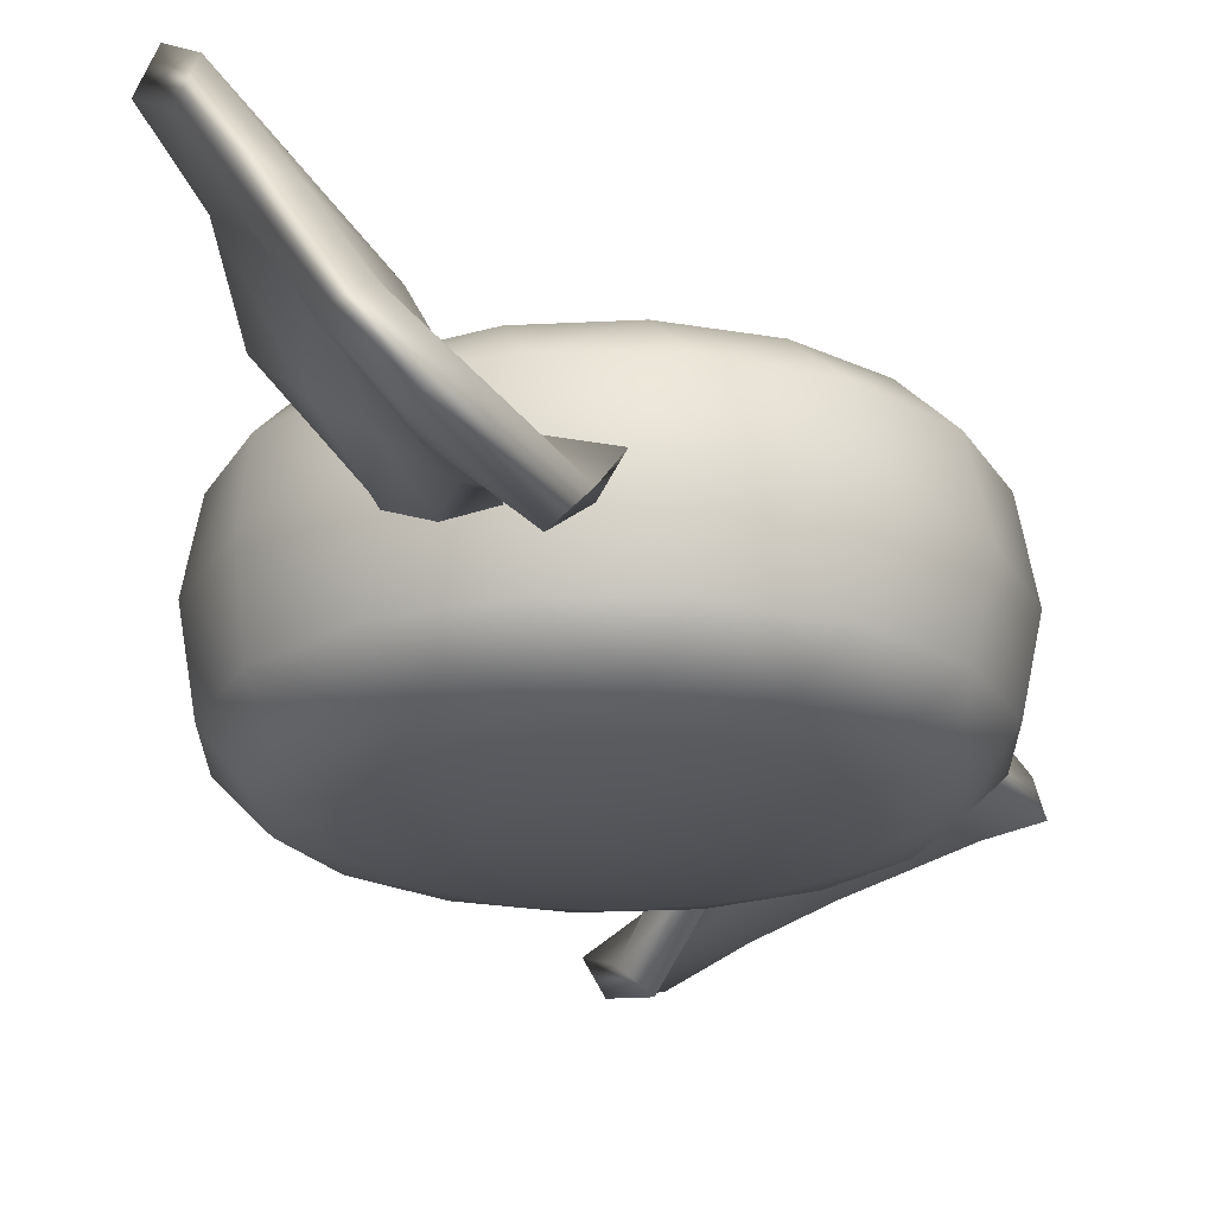
<metadata>
{"format":"obj","ext":"obj","renderer":"f3d","projection":"perspective","resolution":1024,"background":"white","views":[{"elev":-21.9,"azim":-168.4,"up":"+Y"}]}
</metadata>
<code>
g mesh_candy
v 0.0212 0.1807 -0.1248
v -1.073e-08 0.1862 0.006614
v -0.03071 0.1807 -0.1229
v -0.03748 0.1639 -0.2457
v -0.1312 0.1639 -0.2122
v -0.1005 0.1425 -0.3089
v -0.2136 0.1425 -0.2464
v -0.147 0.08755 -0.3484
v -0.2717 0.08755 -0.2651
v -0.1688 -0.02597 -0.3621
v -0.297 -0.02597 -0.2695
v -0.03071 0.1807 -0.1229
v -1.073e-08 0.1862 0.006614
v -0.07794 0.1807 -0.1013
v -0.1312 0.1639 -0.2122
v -0.2049 0.1639 -0.1453
v -0.2136 0.1425 -0.2464
v -0.2942 0.1425 -0.1454
v -0.2717 0.08755 -0.2651
v -0.355 0.08755 -0.1404
v -0.297 -0.02597 -0.2695
v -0.3801 -0.02597 -0.1348
v -0.07794 0.1807 -0.1013
v -1.073e-08 0.1862 0.006614
v -0.1133 0.1807 -0.06327
v -0.2049 0.1639 -0.1453
v -0.2475 0.1639 -0.05532
v -0.2942 0.1425 -0.1454
v -0.3299 0.1425 -0.02128
v -0.355 0.08755 -0.1404
v -0.3842 0.08755 0.006613
v -0.3801 -0.02597 -0.1348
v -0.4052 -0.02597 0.02142
v -0.1133 0.1807 -0.06327
v -1.073e-08 0.1862 0.006614
v -0.1314 0.1807 -0.01459
v -0.2475 0.1639 -0.05532
v -0.2523 0.1639 0.04409
v -0.3299 0.1425 -0.02128
v -0.3155 0.1425 0.1071
v -0.3842 0.08755 0.006613
v -0.355 0.08755 0.1537
v -0.4052 -0.02597 0.02142
v -0.3687 -0.02597 0.1754
v -0.1314 0.1807 -0.01459
v -1.073e-08 0.1862 0.006614
v -0.1295 0.1807 0.03732
v -0.2523 0.1639 0.04409
v -0.2188 0.1639 0.1378
v -0.3155 0.1425 0.1071
v -0.253 0.1425 0.2202
v -0.355 0.08755 0.1537
v -0.2717 0.08755 0.2783
v -0.3687 -0.02597 0.1754
v -0.2761 -0.02597 0.3036
v -0.1295 0.1807 0.03732
v -1.073e-08 0.1862 0.006614
v -0.1079 0.1807 0.08456
v -0.2188 0.1639 0.1378
v -0.1519 0.1639 0.2115
v -0.253 0.1425 0.2202
v -0.152 0.1425 0.3008
v -0.2717 0.08755 0.2783
v -0.147 0.08755 0.3616
v -0.2761 -0.02597 0.3036
v -0.1414 -0.02597 0.3867
v -0.1079 0.1807 0.08456
v -1.073e-08 0.1862 0.006614
v -0.06988 0.1807 0.1199
v -0.1519 0.1639 0.2115
v -0.06194 0.1639 0.2541
v -0.152 0.1425 0.3008
v -0.0279 0.1425 0.3366
v -0.147 0.08755 0.3616
v -1.526e-07 0.08755 0.3909
v -0.1414 -0.02597 0.3867
v 0.01481 -0.02597 0.4118
v -0.06988 0.1807 0.1199
v -1.073e-08 0.1862 0.006614
v -0.0212 0.1807 0.138
v -0.06194 0.1639 0.2541
v 0.03748 0.1639 0.2589
v -0.0279 0.1425 0.3366
v 0.1005 0.1425 0.3221
v -1.526e-07 0.08755 0.3909
v 0.147 0.08755 0.3616
v 0.01481 -0.02597 0.4118
v 0.1688 -0.02597 0.3753
v -0.0212 0.1807 0.138
v -1.073e-08 0.1862 0.006614
v 0.03071 0.1807 0.1361
v 0.03748 0.1639 0.2589
v 0.1312 0.1639 0.2254
v 0.1005 0.1425 0.3221
v 0.2136 0.1425 0.2596
v 0.147 0.08755 0.3616
v 0.2717 0.08755 0.2783
v 0.1688 -0.02597 0.3753
v 0.297 -0.02597 0.2827
v 0.03071 0.1807 0.1361
v -1.073e-08 0.1862 0.006614
v 0.07794 0.1807 0.1145
v 0.1312 0.1639 0.2254
v 0.2049 0.1639 0.1585
v 0.2136 0.1425 0.2596
v 0.2942 0.1425 0.1587
v 0.2717 0.08755 0.2783
v 0.355 0.08755 0.1537
v 0.297 -0.02597 0.2827
v 0.3801 -0.02597 0.148
v 0.07794 0.1807 0.1145
v -1.073e-08 0.1862 0.006614
v 0.1133 0.1807 0.07649
v 0.2049 0.1639 0.1585
v 0.2475 0.1639 0.06855
v 0.2942 0.1425 0.1587
v 0.3299 0.1425 0.03451
v 0.355 0.08755 0.1537
v 0.3842 0.08755 0.006614
v 0.3801 -0.02597 0.148
v 0.4052 -0.02597 -0.008196
v 0.1133 0.1807 0.07649
v -1.073e-08 0.1862 0.006614
v 0.1314 0.1807 0.02781
v 0.2475 0.1639 0.06855
v 0.2523 0.1639 -0.03087
v 0.3299 0.1425 0.03451
v 0.3155 0.1425 -0.09388
v 0.3842 0.08755 0.006614
v 0.355 0.08755 -0.1404
v 0.4052 -0.02597 -0.008196
v 0.3687 -0.02597 -0.1621
v 0.1314 0.1807 0.02781
v -1.073e-08 0.1862 0.006614
v 0.1295 0.1807 -0.0241
v 0.2523 0.1639 -0.03087
v 0.2188 0.1639 -0.1246
v 0.3155 0.1425 -0.09388
v 0.253 0.1425 -0.207
v 0.355 0.08755 -0.1404
v 0.2717 0.08755 -0.2651
v 0.3687 -0.02597 -0.1621
v 0.2761 -0.02597 -0.2904
v 0.1295 0.1807 -0.0241
v -1.073e-08 0.1862 0.006614
v 0.1079 0.1807 -0.07133
v 0.2188 0.1639 -0.1246
v 0.1519 0.1639 -0.1983
v 0.253 0.1425 -0.207
v 0.152 0.1425 -0.2875
v 0.2717 0.08755 -0.2651
v 0.147 0.08755 -0.3484
v 0.2761 -0.02597 -0.2904
v 0.1414 -0.02597 -0.3734
v 0.1079 0.1807 -0.07133
v -1.073e-08 0.1862 0.006614
v 0.06988 0.1807 -0.1067
v 0.1519 0.1639 -0.1983
v 0.06194 0.1639 -0.2409
v 0.152 0.1425 -0.2875
v 0.0279 0.1425 -0.3233
v 0.147 0.08755 -0.3484
v -1.907e-08 0.08755 -0.3776
v 0.1414 -0.02597 -0.3734
v -0.01481 -0.02597 -0.3986
v 0.06988 0.1807 -0.1067
v -1.073e-08 0.1862 0.006614
v 0.0212 0.1807 -0.1248
v 0.06194 0.1639 -0.2409
v -0.03748 0.1639 -0.2457
v 0.0279 0.1425 -0.3233
v -0.1005 0.1425 -0.3089
v -1.907e-08 0.08755 -0.3776
v -0.147 0.08755 -0.3484
v -0.01481 -0.02597 -0.3986
v -0.1688 -0.02597 -0.3621
v 0.0212 -0.2326 -0.1248
v -0.03071 -0.2326 -0.1229
v -1.073e-08 -0.2381 0.006614
v -0.03748 -0.2159 -0.2457
v -0.1312 -0.2159 -0.2122
v -0.1005 -0.1944 -0.3089
v -0.2136 -0.1944 -0.2464
v -0.147 -0.1395 -0.3484
v -0.2717 -0.1395 -0.2651
v -0.1688 -0.02597 -0.3621
v -0.297 -0.02597 -0.2695
v -0.03071 -0.2326 -0.1229
v -0.07794 -0.2326 -0.1013
v -1.073e-08 -0.2381 0.006614
v -0.1312 -0.2159 -0.2122
v -0.2049 -0.2159 -0.1453
v -0.2136 -0.1944 -0.2464
v -0.2942 -0.1944 -0.1454
v -0.2717 -0.1395 -0.2651
v -0.355 -0.1395 -0.1404
v -0.297 -0.02597 -0.2695
v -0.3801 -0.02597 -0.1348
v -0.07794 -0.2326 -0.1013
v -0.1133 -0.2326 -0.06327
v -1.073e-08 -0.2381 0.006614
v -0.2049 -0.2159 -0.1453
v -0.2475 -0.2159 -0.05532
v -0.2942 -0.1944 -0.1454
v -0.3299 -0.1944 -0.02128
v -0.355 -0.1395 -0.1404
v -0.3842 -0.1395 0.006613
v -0.3801 -0.02597 -0.1348
v -0.4052 -0.02597 0.02142
v -0.1133 -0.2326 -0.06327
v -0.1314 -0.2326 -0.01459
v -1.073e-08 -0.2381 0.006614
v -0.2475 -0.2159 -0.05532
v -0.2523 -0.2159 0.04409
v -0.3299 -0.1944 -0.02128
v -0.3155 -0.1944 0.1071
v -0.3842 -0.1395 0.006613
v -0.355 -0.1395 0.1537
v -0.4052 -0.02597 0.02142
v -0.3687 -0.02597 0.1754
v -0.1314 -0.2326 -0.01459
v -0.1295 -0.2326 0.03732
v -1.073e-08 -0.2381 0.006614
v -0.2523 -0.2159 0.04409
v -0.2188 -0.2159 0.1378
v -0.3155 -0.1944 0.1071
v -0.253 -0.1944 0.2202
v -0.355 -0.1395 0.1537
v -0.2717 -0.1395 0.2783
v -0.3687 -0.02597 0.1754
v -0.2761 -0.02597 0.3036
v -0.1295 -0.2326 0.03732
v -0.1079 -0.2326 0.08456
v -1.073e-08 -0.2381 0.006614
v -0.2188 -0.2159 0.1378
v -0.1519 -0.2159 0.2115
v -0.253 -0.1944 0.2202
v -0.152 -0.1944 0.3008
v -0.2717 -0.1395 0.2783
v -0.147 -0.1395 0.3616
v -0.2761 -0.02597 0.3036
v -0.1414 -0.02597 0.3867
v -0.1079 -0.2326 0.08456
v -0.06988 -0.2326 0.1199
v -1.073e-08 -0.2381 0.006614
v -0.1519 -0.2159 0.2115
v -0.06194 -0.2159 0.2541
v -0.152 -0.1944 0.3008
v -0.0279 -0.1944 0.3366
v -0.147 -0.1395 0.3616
v -1.526e-07 -0.1395 0.3909
v -0.1414 -0.02597 0.3867
v 0.01481 -0.02597 0.4118
v -0.06988 -0.2326 0.1199
v -0.0212 -0.2326 0.138
v -1.073e-08 -0.2381 0.006614
v -0.06194 -0.2159 0.2541
v 0.03748 -0.2159 0.2589
v -0.0279 -0.1944 0.3366
v 0.1005 -0.1944 0.3221
v -1.526e-07 -0.1395 0.3909
v 0.147 -0.1395 0.3616
v 0.01481 -0.02597 0.4118
v 0.1688 -0.02597 0.3753
v -0.0212 -0.2326 0.138
v 0.03071 -0.2326 0.1361
v -1.073e-08 -0.2381 0.006614
v 0.03748 -0.2159 0.2589
v 0.1312 -0.2159 0.2254
v 0.1005 -0.1944 0.3221
v 0.2136 -0.1944 0.2596
v 0.147 -0.1395 0.3616
v 0.2717 -0.1395 0.2783
v 0.1688 -0.02597 0.3753
v 0.297 -0.02597 0.2827
v 0.03071 -0.2326 0.1361
v 0.07794 -0.2326 0.1145
v -1.073e-08 -0.2381 0.006614
v 0.1312 -0.2159 0.2254
v 0.2049 -0.2159 0.1585
v 0.2136 -0.1944 0.2596
v 0.2942 -0.1944 0.1587
v 0.2717 -0.1395 0.2783
v 0.355 -0.1395 0.1537
v 0.297 -0.02597 0.2827
v 0.3801 -0.02597 0.148
v 0.07794 -0.2326 0.1145
v 0.1133 -0.2326 0.07649
v -1.073e-08 -0.2381 0.006614
v 0.2049 -0.2159 0.1585
v 0.2475 -0.2159 0.06855
v 0.2942 -0.1944 0.1587
v 0.3299 -0.1944 0.03451
v 0.355 -0.1395 0.1537
v 0.3842 -0.1395 0.006614
v 0.3801 -0.02597 0.148
v 0.4052 -0.02597 -0.008196
v 0.1133 -0.2326 0.07649
v 0.1314 -0.2326 0.02781
v -1.073e-08 -0.2381 0.006614
v 0.2475 -0.2159 0.06855
v 0.2523 -0.2159 -0.03087
v 0.3299 -0.1944 0.03451
v 0.3155 -0.1944 -0.09388
v 0.3842 -0.1395 0.006614
v 0.355 -0.1395 -0.1404
v 0.4052 -0.02597 -0.008196
v 0.3687 -0.02597 -0.1621
v 0.1314 -0.2326 0.02781
v 0.1295 -0.2326 -0.0241
v -1.073e-08 -0.2381 0.006614
v 0.2523 -0.2159 -0.03087
v 0.2188 -0.2159 -0.1246
v 0.3155 -0.1944 -0.09388
v 0.253 -0.1944 -0.207
v 0.355 -0.1395 -0.1404
v 0.2717 -0.1395 -0.2651
v 0.3687 -0.02597 -0.1621
v 0.2761 -0.02597 -0.2904
v 0.1295 -0.2326 -0.0241
v 0.1079 -0.2326 -0.07133
v -1.073e-08 -0.2381 0.006614
v 0.2188 -0.2159 -0.1246
v 0.1519 -0.2159 -0.1983
v 0.253 -0.1944 -0.207
v 0.152 -0.1944 -0.2875
v 0.2717 -0.1395 -0.2651
v 0.147 -0.1395 -0.3484
v 0.2761 -0.02597 -0.2904
v 0.1414 -0.02597 -0.3734
v 0.1079 -0.2326 -0.07133
v 0.06988 -0.2326 -0.1067
v -1.073e-08 -0.2381 0.006614
v 0.1519 -0.2159 -0.1983
v 0.06194 -0.2159 -0.2409
v 0.152 -0.1944 -0.2875
v 0.0279 -0.1944 -0.3233
v 0.147 -0.1395 -0.3484
v -1.907e-08 -0.1395 -0.3776
v 0.1414 -0.02597 -0.3734
v -0.01481 -0.02597 -0.3986
v 0.06988 -0.2326 -0.1067
v 0.0212 -0.2326 -0.1248
v -1.073e-08 -0.2381 0.006614
v 0.06194 -0.2159 -0.2409
v -0.03748 -0.2159 -0.2457
v 0.0279 -0.1944 -0.3233
v -0.1005 -0.1944 -0.3089
v -1.907e-08 -0.1395 -0.3776
v -0.147 -0.1395 -0.3484
v -0.01481 -0.02597 -0.3986
v -0.1688 -0.02597 -0.3621
v 0.009839 -0.05884 -0.4092
v 0.004099 -0.005287 -0.3264
v 0.00975 -0.05888 -0.3259
v 0.004188 -0.005243 -0.4097
v -0.09518 -0.1178 -0.5113
v 0.01888 -0.09489 -0.5265
v 0.02203 -0.1061 -0.6399
v -0.1222 -0.07121 -0.5107
v -0.01123 -0.05019 -0.5258
v -0.07799 -0.1888 -0.6232
v -0.1187 -0.1535 -0.6232
v -0.0187 -0.07077 -0.6399
v 0.007352 -0.05952 -0.8242
v -0.06251 -0.1419 -0.8287
v 0.05503 -0.08465 -0.8241
v -0.01483 -0.167 -0.8287
v 0.116 0.006474 -0.4155
v 0.1216 -0.04716 -0.3316
v 0.1159 0.00643 -0.3321
v 0.1217 -0.04712 -0.415
v 0.1879 0.1099 -0.4715
v 0.1159 0.04042 -0.5111
v 0.1157 0.1226 -0.6141
v 0.2149 0.0633 -0.4721
v 0.1461 -0.004271 -0.5118
v 0.1804 0.1648 -0.5484
v 0.2214 0.1458 -0.57
v 0.1267 0.06981 -0.6141
v 0.1937 0.1374 -0.7611
v 0.2272 0.2381 -0.6971
v 0.171 0.1863 -0.7611
v 0.2498 0.1892 -0.6971
v 0.05582 0.0043 -0.3803
v 0.116 0.006474 -0.4155
v 0.1159 0.00643 -0.3321
v 0.1159 0.04042 -0.5111
v 0.05399 -0.004999 -0.5285
v 0.0339 0.02801 -0.6391
v 0.1157 0.1226 -0.6141
v 0.171 0.1863 -0.7611
v 0.06804 0.03419 -0.803
v 0.1937 0.1374 -0.7611
v 0.1157 0.009062 -0.8029
v 0.1267 0.06981 -0.6141
v 0.07462 -0.007292 -0.639
v 0.08099 -0.05164 -0.5291
v 0.1461 -0.004271 -0.5118
v 0.1217 -0.04712 -0.415
v 0.06912 -0.06522 -0.38
v 0.1216 -0.04716 -0.3316
v 0.004188 -0.005243 -0.4097
v 0.1159 0.00643 -0.3321
v 0.004099 -0.005287 -0.3264
v 0.05582 0.0043 -0.3803
v 0.05399 -0.004999 -0.5285
v -0.01123 -0.05019 -0.5258
v -0.0187 -0.07077 -0.6399
v 0.0339 0.02801 -0.6391
v 0.06804 0.03419 -0.803
v 0.007352 -0.05952 -0.8242
v 0.1157 0.009062 -0.8029
v 0.05503 -0.08465 -0.8241
v 0.07462 -0.007292 -0.639
v 0.02203 -0.1061 -0.6399
v 0.01888 -0.09489 -0.5265
v 0.08099 -0.05164 -0.5291
v 0.06912 -0.06522 -0.38
v 0.009839 -0.05884 -0.4092
v 0.00975 -0.05888 -0.3259
v 0.1216 -0.04716 -0.3316
v -0.01151 -0.07283 0.4144
v -0.01525 -0.07179 0.3311
v -0.06634 -0.08874 0.3337
v -0.0626 -0.08978 0.417
v 0.09612 -0.1927 0.5168
v 0.05019 -0.08633 0.5355
v 0.05461 -0.06878 0.6467
v 0.0563 -0.229 0.5175
v 0.01292 -0.1253 0.5361
v 0.1558 -0.1486 0.6243
v 0.13 -0.1959 0.6248
v 0.02879 -0.1161 0.6473
v 0.00861 -0.08066 0.8287
v 0.1041 -0.1314 0.8282
v 0.02302 -0.02873 0.8287
v 0.1185 -0.07948 0.8282
v -0.09752 0.01692 0.4257
v -0.1013 0.01796 0.3425
v -0.05017 0.0349 0.3399
v -0.04643 0.03387 0.4231
v -0.2112 0.0643 0.4876
v -0.1263 0.008314 0.5227
v -0.1895 0.01015 0.5955
v -0.1714 0.1006 0.4869
v -0.08901 0.04724 0.5221
v -0.269 0.02071 0.5335
v -0.2802 0.08851 0.5565
v -0.1636 0.05745 0.595
v -0.2516 0.04747 0.7461
v -0.3452 -0.006766 0.6856
v -0.266 -0.004467 0.7461
v -0.3308 0.04517 0.6856
v -0.08422 -0.04098 0.3892
v -0.1013 0.01796 0.3425
v -0.09752 0.01692 0.4257
v -0.1263 0.008314 0.5227
v -0.068 -0.04276 0.5367
v -0.0853 -0.04267 0.6456
v -0.1895 0.01015 0.5955
v -0.266 -0.004467 0.7461
v -0.09672 -0.04106 0.8128
v -0.2516 0.04747 0.7461
v -0.08231 0.01088 0.8128
v -0.1636 0.05745 0.595
v -0.05949 0.004634 0.6451
v -0.02817 -0.006457 0.536
v -0.08901 0.04724 0.5221
v -0.04643 0.03387 0.4231
v -0.0192 -0.01316 0.3862
v -0.05017 0.0349 0.3399
v -0.0626 -0.08978 0.417
v -0.06634 -0.08874 0.3337
v -0.1013 0.01796 0.3425
v -0.08422 -0.04098 0.3892
v -0.068 -0.04276 0.5367
v 0.01292 -0.1253 0.5361
v 0.02879 -0.1161 0.6473
v -0.0853 -0.04267 0.6456
v -0.09672 -0.04106 0.8128
v 0.00861 -0.08066 0.8287
v -0.08231 0.01088 0.8128
v 0.02302 -0.02873 0.8287
v -0.05949 0.004634 0.6451
v 0.05461 -0.06878 0.6467
v 0.05019 -0.08633 0.5355
v -0.02817 -0.006457 0.536
v -0.0192 -0.01316 0.3862
v -0.01151 -0.07283 0.4144
v -0.01525 -0.07179 0.3311
v -0.05017 0.0349 0.3399
g mesh_candy_0
f 3 2 1
f 3 1 4
f 5 3 4
f 5 4 6
f 7 5 6
f 7 6 8
f 9 7 8
f 9 8 10
f 11 9 10
f 14 13 12
f 14 12 15
f 16 14 15
f 16 15 17
f 18 16 17
f 18 17 19
f 20 18 19
f 20 19 21
f 22 20 21
f 25 24 23
f 25 23 26
f 27 25 26
f 27 26 28
f 29 27 28
f 29 28 30
f 31 29 30
f 31 30 32
f 33 31 32
f 36 35 34
f 36 34 37
f 38 36 37
f 38 37 39
f 40 38 39
f 40 39 41
f 42 40 41
f 42 41 43
f 44 42 43
f 47 46 45
f 47 45 48
f 49 47 48
f 49 48 50
f 51 49 50
f 51 50 52
f 53 51 52
f 53 52 54
f 55 53 54
f 58 57 56
f 58 56 59
f 60 58 59
f 60 59 61
f 62 60 61
f 62 61 63
f 64 62 63
f 64 63 65
f 66 64 65
f 69 68 67
f 69 67 70
f 71 69 70
f 71 70 72
f 73 71 72
f 73 72 74
f 75 73 74
f 75 74 76
f 77 75 76
f 80 79 78
f 80 78 81
f 82 80 81
f 82 81 83
f 84 82 83
f 84 83 85
f 86 84 85
f 86 85 87
f 88 86 87
f 91 90 89
f 91 89 92
f 93 91 92
f 93 92 94
f 95 93 94
f 95 94 96
f 97 95 96
f 97 96 98
f 99 97 98
f 102 101 100
f 102 100 103
f 104 102 103
f 104 103 105
f 106 104 105
f 106 105 107
f 108 106 107
f 108 107 109
f 110 108 109
f 113 112 111
f 113 111 114
f 115 113 114
f 115 114 116
f 117 115 116
f 117 116 118
f 119 117 118
f 119 118 120
f 121 119 120
f 124 123 122
f 124 122 125
f 126 124 125
f 126 125 127
f 128 126 127
f 128 127 129
f 130 128 129
f 130 129 131
f 132 130 131
f 135 134 133
f 135 133 136
f 137 135 136
f 137 136 138
f 139 137 138
f 139 138 140
f 141 139 140
f 141 140 142
f 143 141 142
f 146 145 144
f 146 144 147
f 148 146 147
f 148 147 149
f 150 148 149
f 150 149 151
f 152 150 151
f 152 151 153
f 154 152 153
f 157 156 155
f 157 155 158
f 159 157 158
f 159 158 160
f 161 159 160
f 161 160 162
f 163 161 162
f 163 162 164
f 165 163 164
f 168 167 166
f 168 166 169
f 170 168 169
f 170 169 171
f 172 170 171
f 172 171 173
f 174 172 173
f 174 173 175
f 176 174 175
f 179 178 177
f 177 178 180
f 178 181 180
f 180 181 182
f 181 183 182
f 182 183 184
f 183 185 184
f 184 185 186
f 185 187 186
f 190 189 188
f 188 189 191
f 189 192 191
f 191 192 193
f 192 194 193
f 193 194 195
f 194 196 195
f 195 196 197
f 196 198 197
f 201 200 199
f 199 200 202
f 200 203 202
f 202 203 204
f 203 205 204
f 204 205 206
f 205 207 206
f 206 207 208
f 207 209 208
f 212 211 210
f 210 211 213
f 211 214 213
f 213 214 215
f 214 216 215
f 215 216 217
f 216 218 217
f 217 218 219
f 218 220 219
f 223 222 221
f 221 222 224
f 222 225 224
f 224 225 226
f 225 227 226
f 226 227 228
f 227 229 228
f 228 229 230
f 229 231 230
f 234 233 232
f 232 233 235
f 233 236 235
f 235 236 237
f 236 238 237
f 237 238 239
f 238 240 239
f 239 240 241
f 240 242 241
f 245 244 243
f 243 244 246
f 244 247 246
f 246 247 248
f 247 249 248
f 248 249 250
f 249 251 250
f 250 251 252
f 251 253 252
f 256 255 254
f 254 255 257
f 255 258 257
f 257 258 259
f 258 260 259
f 259 260 261
f 260 262 261
f 261 262 263
f 262 264 263
f 267 266 265
f 265 266 268
f 266 269 268
f 268 269 270
f 269 271 270
f 270 271 272
f 271 273 272
f 272 273 274
f 273 275 274
f 278 277 276
f 276 277 279
f 277 280 279
f 279 280 281
f 280 282 281
f 281 282 283
f 282 284 283
f 283 284 285
f 284 286 285
f 289 288 287
f 287 288 290
f 288 291 290
f 290 291 292
f 291 293 292
f 292 293 294
f 293 295 294
f 294 295 296
f 295 297 296
f 300 299 298
f 298 299 301
f 299 302 301
f 301 302 303
f 302 304 303
f 303 304 305
f 304 306 305
f 305 306 307
f 306 308 307
f 311 310 309
f 309 310 312
f 310 313 312
f 312 313 314
f 313 315 314
f 314 315 316
f 315 317 316
f 316 317 318
f 317 319 318
f 322 321 320
f 320 321 323
f 321 324 323
f 323 324 325
f 324 326 325
f 325 326 327
f 326 328 327
f 327 328 329
f 328 330 329
f 333 332 331
f 331 332 334
f 332 335 334
f 334 335 336
f 335 337 336
f 336 337 338
f 337 339 338
f 338 339 340
f 339 341 340
f 344 343 342
f 342 343 345
f 343 346 345
f 345 346 347
f 346 348 347
f 347 348 349
f 348 350 349
f 349 350 351
f 350 352 351
f 355 354 353
f 354 356 353
f 353 356 357
f 357 358 353
f 358 357 359
f 356 360 357
f 356 361 360
f 357 362 359
f 357 360 362
f 360 361 363
f 360 363 362
f 361 364 363
f 363 364 365
f 366 363 365
f 362 363 366
f 366 365 367
f 359 362 368
f 367 359 368
f 368 366 367
f 368 362 366
f 371 370 369
f 370 372 369
f 369 372 373
f 373 374 369
f 374 373 375
f 372 376 373
f 372 377 376
f 373 378 375
f 373 376 378
f 376 377 379
f 376 379 378
f 377 380 379
f 379 380 381
f 375 378 382
f 383 375 382
f 381 383 382
f 378 379 384
f 382 378 384
f 384 381 382
f 384 379 381
f 387 386 385
f 386 388 385
f 388 389 385
f 389 388 390
f 388 391 390
f 390 391 392
f 393 390 392
f 393 392 394
f 395 393 394
f 394 396 395
f 396 397 395
f 398 397 396
f 399 398 396
f 398 399 400
f 401 398 400
f 402 401 400
f 405 404 403
f 404 406 403
f 406 407 403
f 407 408 403
f 408 407 409
f 407 410 409
f 409 410 411
f 412 409 411
f 412 411 413
f 414 412 413
f 413 415 414
f 415 416 414
f 417 416 415
f 418 417 415
f 417 418 419
f 420 417 419
f 421 420 419
f 422 421 419
f 425 424 423
f 426 425 423
f 426 423 427
f 428 427 423
f 427 428 429
f 430 426 427
f 431 426 430
f 432 427 429
f 430 427 432
f 431 430 433
f 433 430 432
f 434 431 433
f 434 433 435
f 433 436 435
f 433 432 436
f 435 436 437
f 429 437 438
f 432 429 438
f 436 438 437
f 432 438 436
f 441 440 439
f 442 441 439
f 442 439 443
f 444 443 439
f 443 444 445
f 446 442 443
f 447 442 446
f 448 443 445
f 446 443 448
f 447 446 449
f 449 446 448
f 450 447 449
f 450 449 451
f 448 445 452
f 445 453 452
f 453 451 452
f 449 448 454
f 448 452 454
f 451 454 452
f 449 454 451
f 457 456 455
f 458 457 455
f 459 458 455
f 458 459 460
f 461 458 460
f 461 460 462
f 460 463 462
f 462 463 464
f 463 465 464
f 466 464 465
f 467 466 465
f 467 468 466
f 468 469 466
f 469 468 470
f 468 471 470
f 471 472 470
f 475 474 473
f 476 475 473
f 477 476 473
f 478 477 473
f 477 478 479
f 480 477 479
f 480 479 481
f 479 482 481
f 481 482 483
f 482 484 483
f 485 483 484
f 486 485 484
f 486 487 485
f 487 488 485
f 488 487 489
f 487 490 489
f 490 491 489
f 491 492 489

</code>
